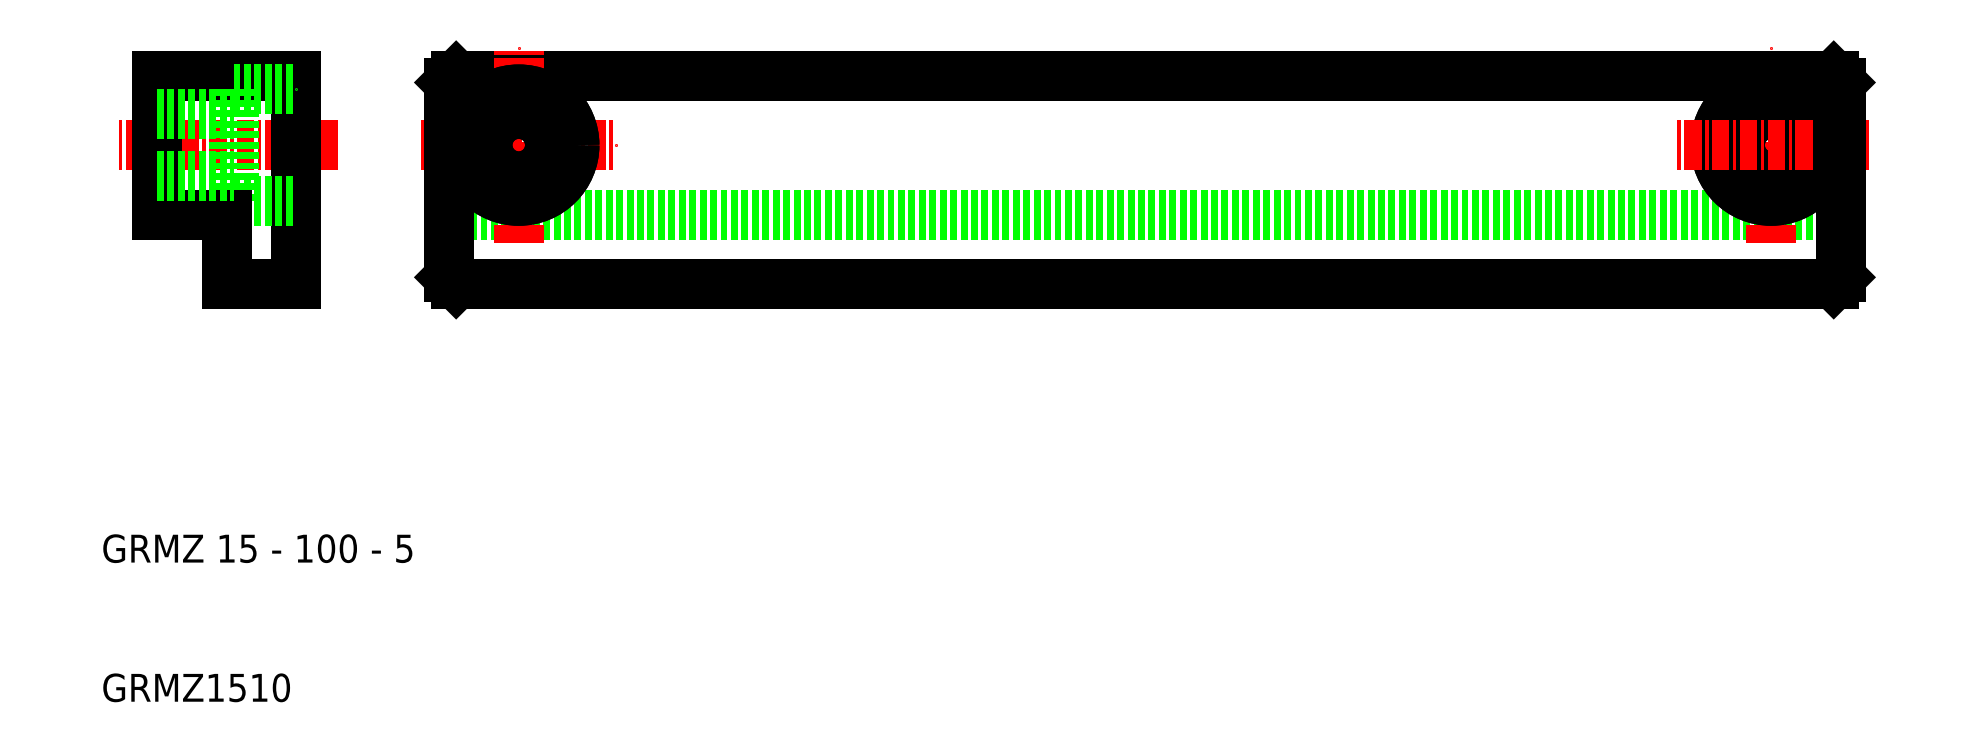
<metadata>
{"format":"dxf","ext":"dxf","renderer":"ezdxf+matplotlib","layout":"modelspace","background":"white","min_lineweight":24,"dpi":150}
</metadata>
<code>
0
SECTION
2
ENTITIES
0
LINE
8
0
10
85
20
55
30
0
11
35.5
21
55
31
0
0
LINE
8
0
10
35.5
20
40
30
0
11
85
21
40
31
0
0
LINE
8
0
10
35
20
45
30
0
11
135
21
45
31
0
0
LINE
8
CENTER
10
40
20
43
30
0
11
40
21
57
31
0
0
LINE
8
CENTER
10
40
20
43
30
0
11
40
21
57
31
0
0
TEXT
8
0
10
10
20
20
30
0
40
2
1
GRMZ 15 - 100 - 5
0
TEXT
8
0
10
10
20
10
30
0
40
2
1
GRMZ1510
0
LINE
8
CENTER
10
27
20
50
30
0
11
11
21
50
31
0
0
LINE
8
CENTER
10
33
20
50
30
0
11
47
21
50
31
0
0
LINE
8
CENTER
10
33
20
50
30
0
11
47
21
50
31
0
0
LINE
8
0
10
24
20
55
30
0
11
24
21
40
31
0
0
LINE
8
0
10
19
20
45
30
0
11
19
21
40
31
0
0
LINE
8
0
10
19
20
40
30
0
11
24
21
40
31
0
0
LINE
8
0
10
24
20
55
30
0
11
14
21
55
31
0
0
LINE
8
0
10
19.5
20
54
30
0
11
24
21
54
31
0
0
LINE
8
0
10
19.5
20
46
30
0
11
24
21
46
31
0
0
LINE
8
0
10
14
20
55
30
0
11
14
21
45
31
0
0
LINE
8
0
10
19.5
20
46
30
0
11
19.5
21
54
31
0
0
LINE
8
0
10
14
20
45
30
0
11
19
21
45
31
0
0
LINE
8
0
10
14
20
47.75
30
0
11
19.5
21
47.75
31
0
0
LINE
8
0
10
14
20
52.25
30
0
11
19.5
21
52.25
31
0
0
LINE
8
0
10
35
20
54.5
30
0
11
35
21
40.5
31
0
0
LINE
8
0
10
35
20
40.5
30
0
11
35.5
21
40
31
0
0
CIRCLE
8
0
10
40
20
50
30
0
40
4
0
CIRCLE
8
0
10
40
20
50
30
0
40
4
0
LINE
8
0
10
35.5
20
55
30
0
11
35
21
54.5
31
0
0
CIRCLE
8
0
10
40
20
50
30
0
40
2.25
0
CIRCLE
8
0
10
40
20
50
30
0
40
2.25
0
LINE
8
CENTER
10
130
20
43
30
0
11
130
21
57
31
0
0
LINE
8
CENTER
10
130
20
43
30
0
11
130
21
57
31
0
0
LINE
8
0
10
85
20
55
30
0
11
134.5
21
55
31
0
0
LINE
8
0
10
134.5
20
40
30
0
11
85
21
40
31
0
0
CIRCLE
8
0
10
130
20
50
30
0
40
2.25
0
CIRCLE
8
0
10
130
20
50
30
0
40
2.25
0
CIRCLE
8
0
10
130
20
50
30
0
40
4
0
CIRCLE
8
0
10
130
20
50
30
0
40
4
0
LINE
8
CENTER
10
137
20
50
30
0
11
123
21
50
31
0
0
LINE
8
CENTER
10
137
20
50
30
0
11
123
21
50
31
0
0
LINE
8
0
10
135
20
54.5
30
0
11
135
21
40.5
31
0
0
LINE
8
0
10
135
20
40.5
30
0
11
134.5
21
40
31
0
0
LINE
8
0
10
134.5
20
55
30
0
11
135
21
54.5
31
0
0
ENDSEC
0
EOF

</code>
